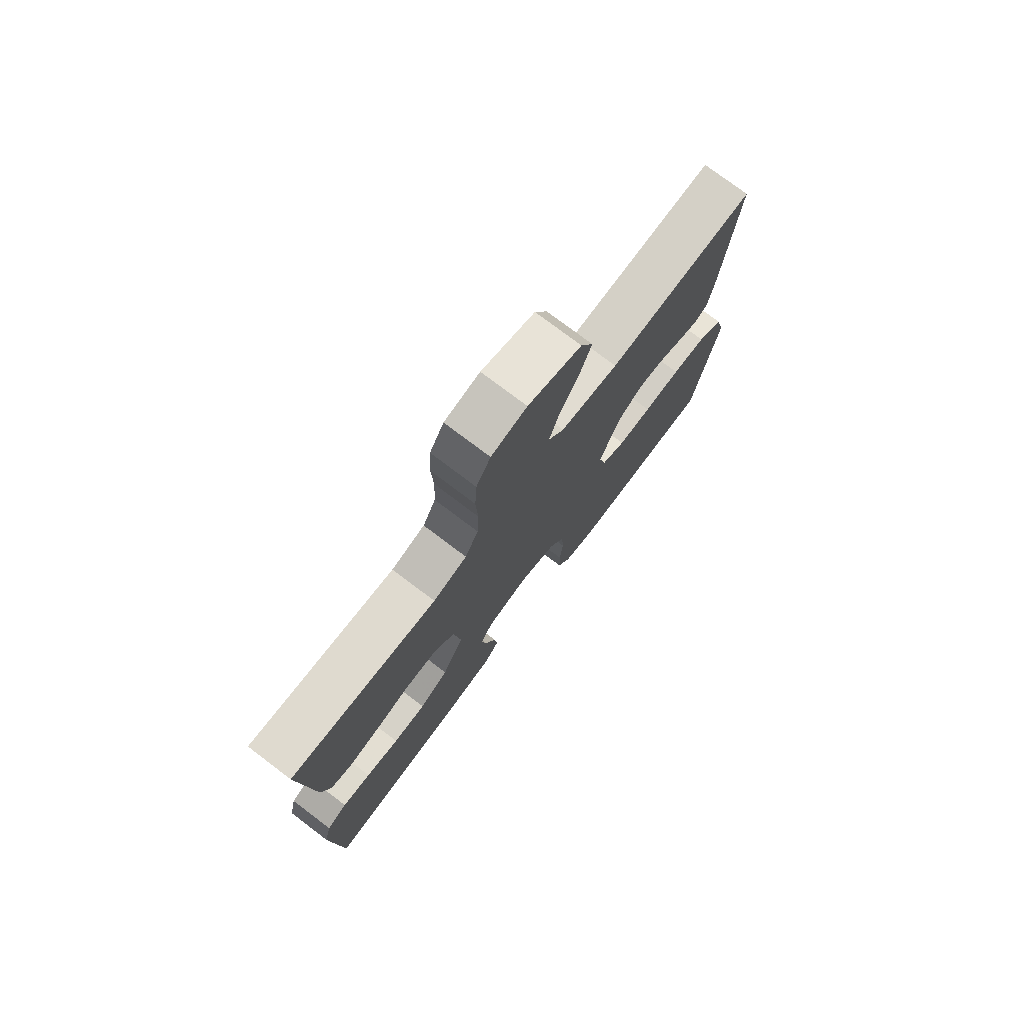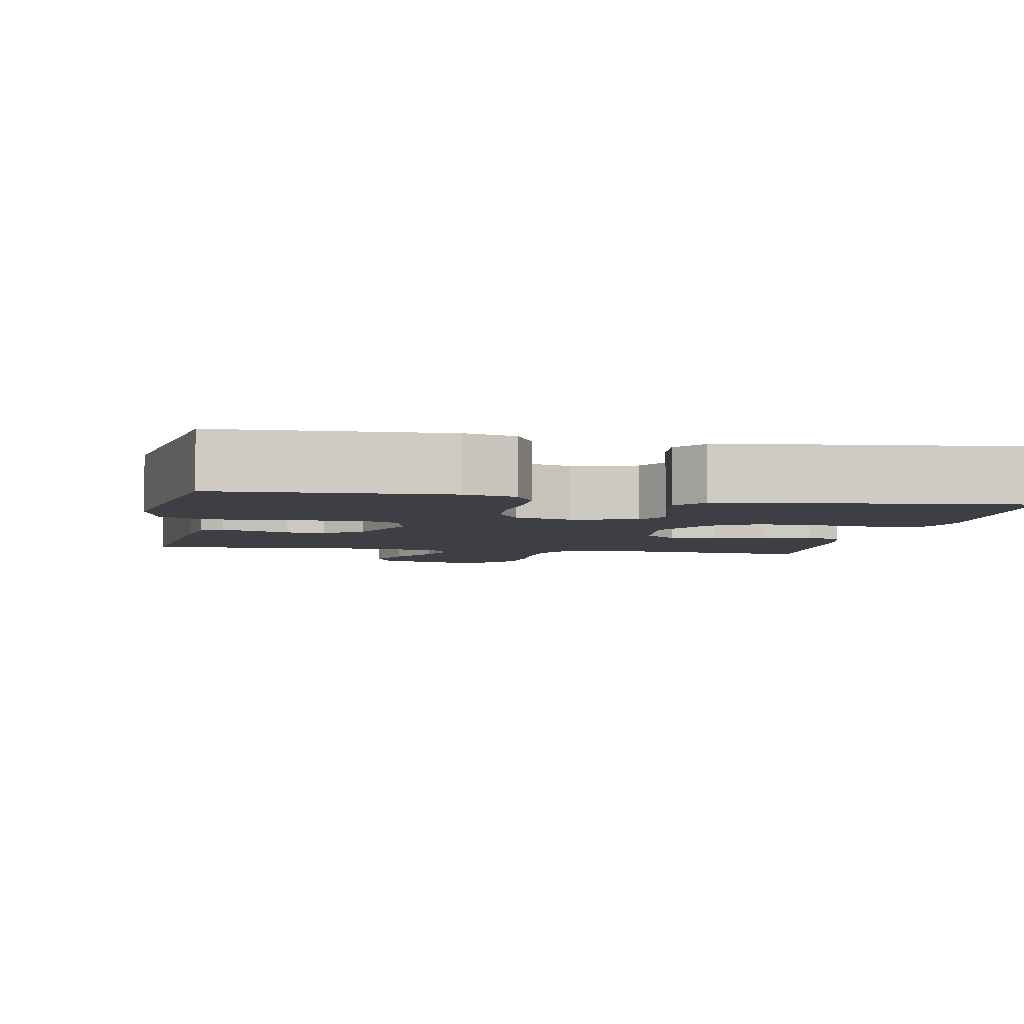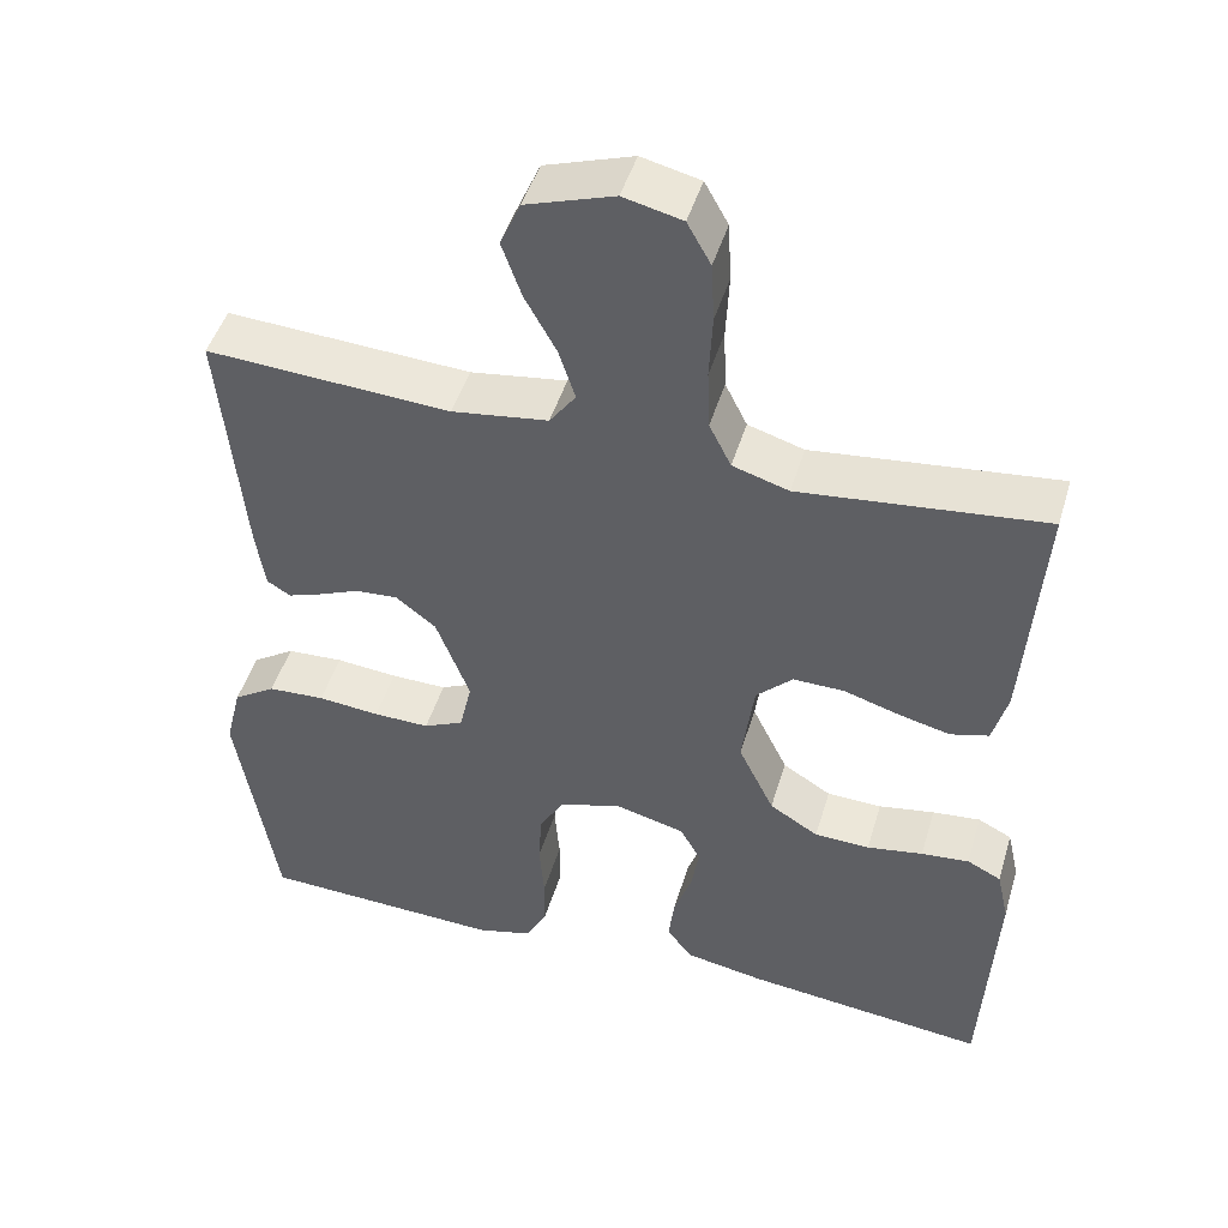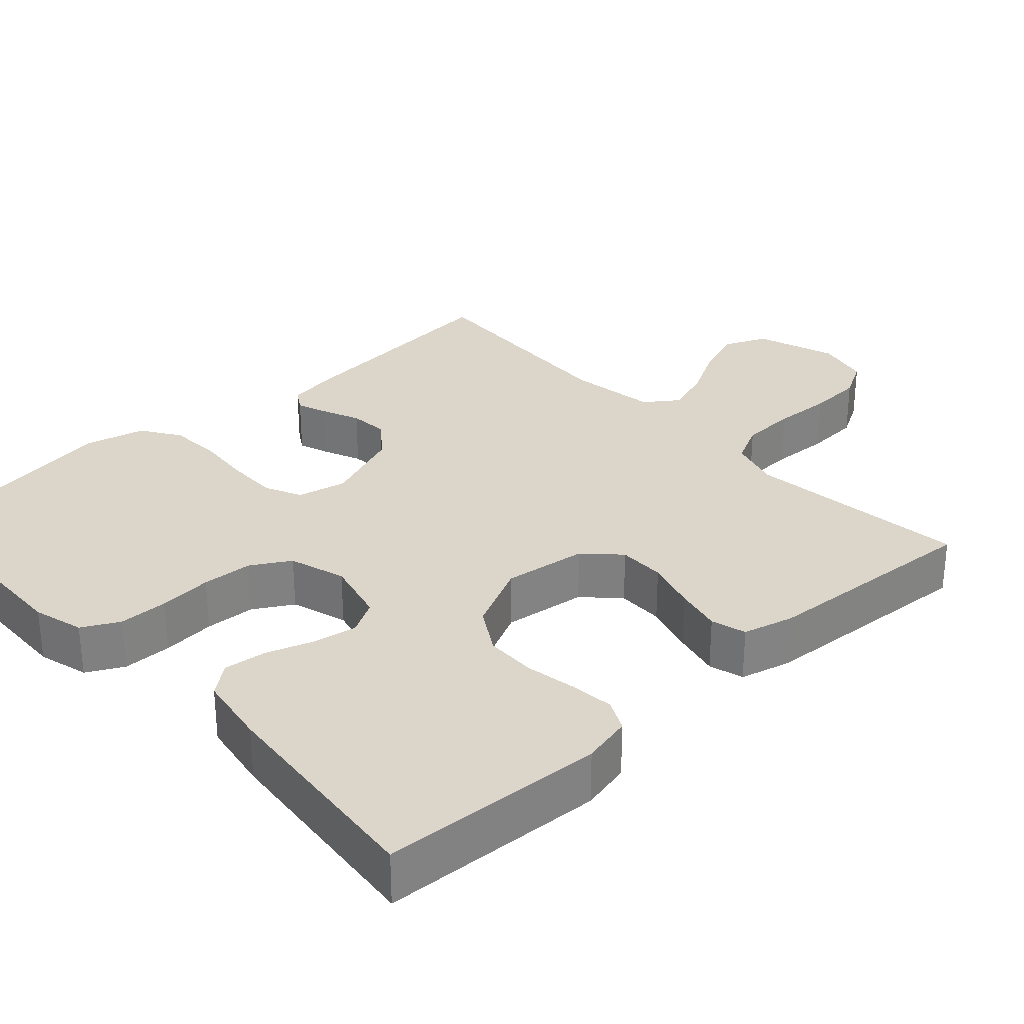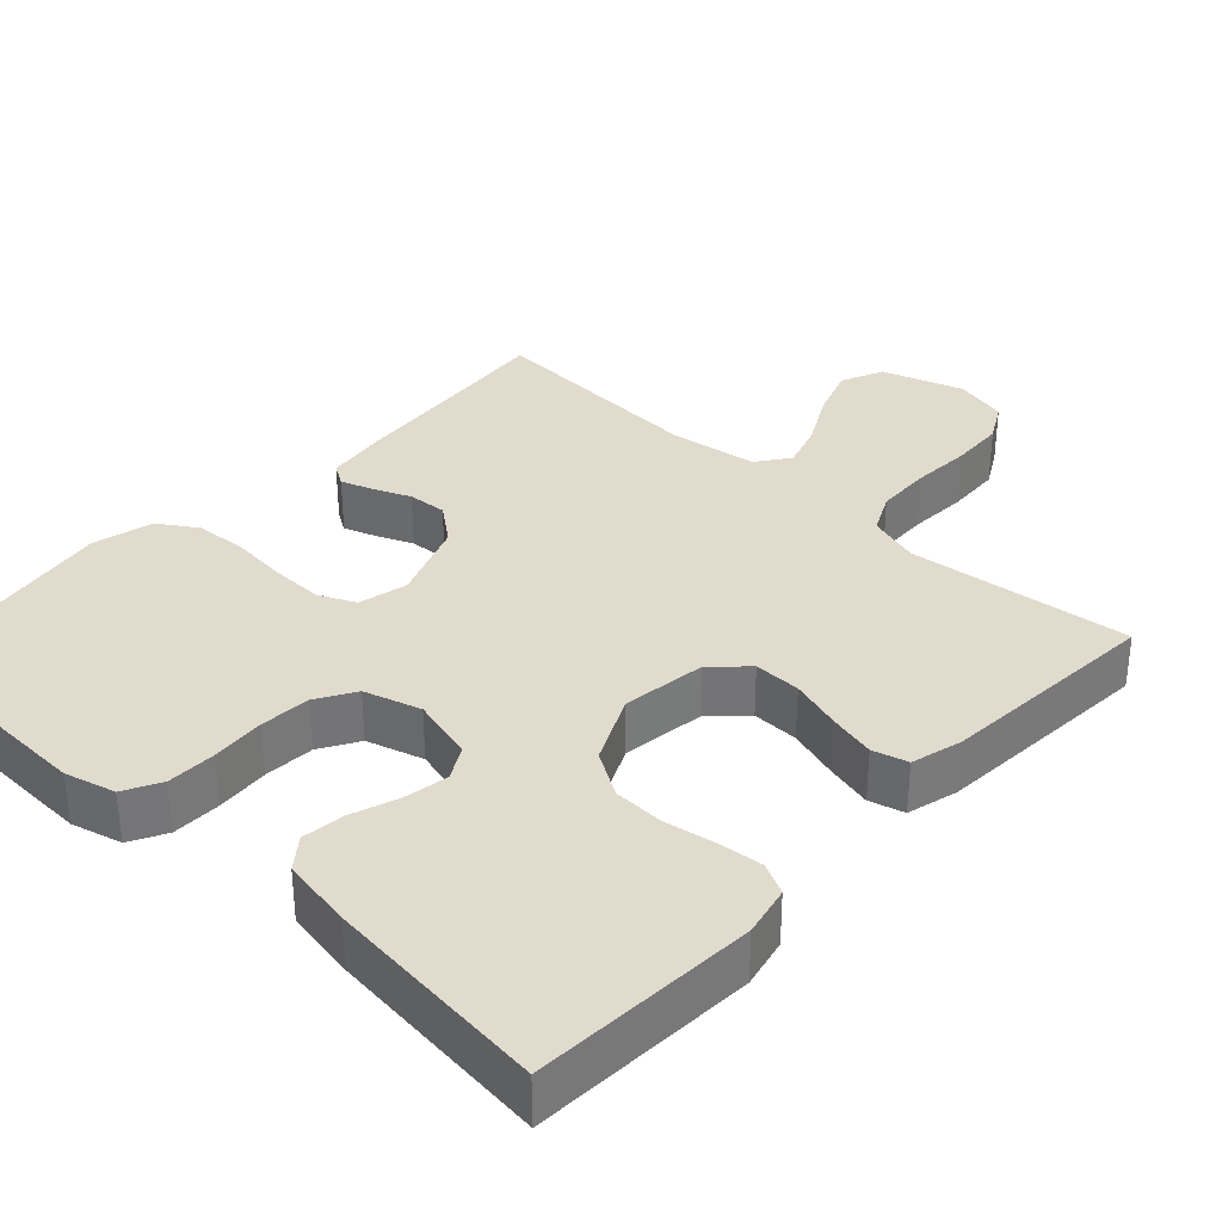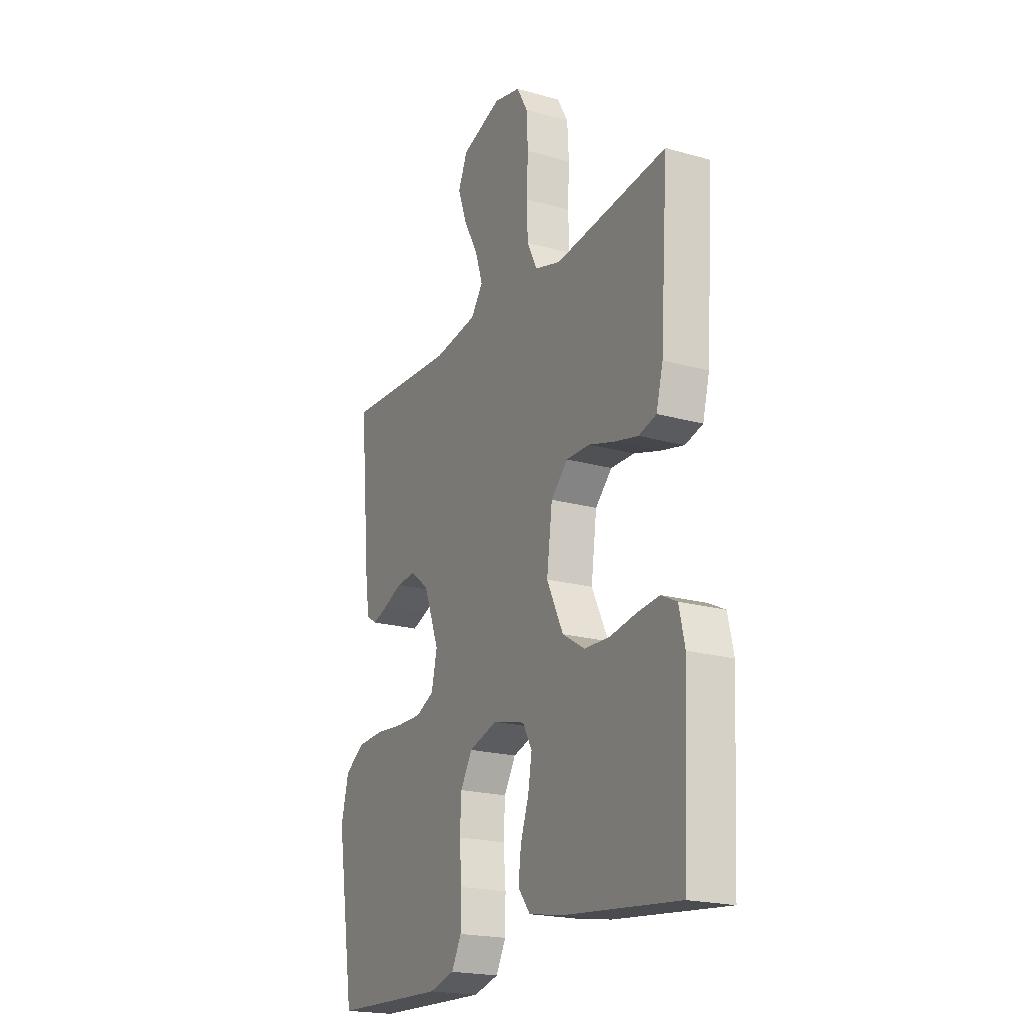
<metadata>
{"format":"obj","ext":"obj","renderer":"f3d","projection":"perspective","resolution":1024,"background":"white","views":[{"elev":76.5,"azim":-52.9,"up":"+Z"},{"elev":-4.5,"azim":169.4,"up":"+Y"},{"elev":47.0,"azim":-163.5,"up":"+Z"},{"elev":29.9,"azim":-132.8,"up":"+Y"},{"elev":33.9,"azim":-137.0,"up":"+Y"},{"elev":-20.6,"azim":-117.0,"up":"+Z"}]}
</metadata>
<code>
v 0.5 0.07 0.5
v 0.472 0.07 0.2
v 0.461 0.07 0.125
v 0.432 0.07 0.107
v 0.39 0.07 0.122
v 0.34 0.07 0.143
v 0.288 0.07 0.147
v 0.238 0.07 0.108
v 0.197 0.07 0
v 0.212 0.07 -0.066
v 0.261 0.07 -0.089
v 0.33 0.07 -0.088
v 0.406 0.07 -0.081
v 0.476 0.07 -0.085
v 0.528 0.07 -0.119
v 0.548 0.07 -0.2
v 0.5 0.07 -0.5
v 0.2 0.07 -0.511
v 0.132 0.07 -0.493
v 0.106 0.07 -0.444
v 0.105 0.07 -0.378
v 0.111 0.07 -0.306
v 0.107 0.07 -0.238
v 0.076 0.07 -0.186
v 0 0.07 -0.163
v -0.086 0.07 -0.185
v -0.111 0.07 -0.23
v -0.101 0.07 -0.289
v -0.079 0.07 -0.352
v -0.072 0.07 -0.41
v -0.104 0.07 -0.451
v -0.2 0.07 -0.468
v -0.5 0.07 -0.5
v -0.516 0.07 -0.2
v -0.501 0.07 -0.133
v -0.459 0.07 -0.112
v -0.4 0.07 -0.118
v -0.331 0.07 -0.13
v -0.263 0.07 -0.128
v -0.203 0.07 -0.091
v -0.159 0.07 0
v -0.174 0.07 0.112
v -0.219 0.07 0.156
v -0.282 0.07 0.155
v -0.351 0.07 0.134
v -0.414 0.07 0.119
v -0.461 0.07 0.132
v -0.479 0.07 0.2
v -0.5 0.07 0.5
v -0.2 0.07 0.467
v -0.131 0.07 0.488
v -0.104 0.07 0.542
v -0.101 0.07 0.616
v -0.105 0.07 0.696
v -0.101 0.07 0.769
v -0.072 0.07 0.821
v 0 0.07 0.838
v 0.108 0.07 0.802
v 0.133 0.07 0.745
v 0.109 0.07 0.677
v 0.07 0.07 0.606
v 0.05 0.07 0.544
v 0.082 0.07 0.5
v 0.2 0.07 0.483
v 0.5 0 0.5
v 0.472 0 0.2
v 0.461 0 0.125
v 0.432 0 0.107
v 0.39 0 0.122
v 0.34 0 0.143
v 0.288 0 0.147
v 0.238 0 0.108
v 0.197 0 0
v 0.212 0 -0.066
v 0.261 0 -0.089
v 0.33 0 -0.088
v 0.406 0 -0.081
v 0.476 0 -0.085
v 0.528 0 -0.119
v 0.548 0 -0.2
v 0.5 0 -0.5
v 0.2 0 -0.511
v 0.132 0 -0.493
v 0.106 0 -0.444
v 0.105 0 -0.378
v 0.111 0 -0.306
v 0.107 0 -0.238
v 0.076 0 -0.186
v 0 0 -0.163
v -0.086 0 -0.185
v -0.111 0 -0.23
v -0.101 0 -0.289
v -0.079 0 -0.352
v -0.072 0 -0.41
v -0.104 0 -0.451
v -0.2 0 -0.468
v -0.5 0 -0.5
v -0.516 0 -0.2
v -0.501 0 -0.133
v -0.459 0 -0.112
v -0.4 0 -0.118
v -0.331 0 -0.13
v -0.263 0 -0.128
v -0.203 0 -0.091
v -0.159 0 0
v -0.174 0 0.112
v -0.219 0 0.156
v -0.282 0 0.155
v -0.351 0 0.134
v -0.414 0 0.119
v -0.461 0 0.132
v -0.479 0 0.2
v -0.5 0 0.5
v -0.2 0 0.467
v -0.131 0 0.488
v -0.104 0 0.542
v -0.101 0 0.616
v -0.105 0 0.696
v -0.101 0 0.769
v -0.072 0 0.821
v 0 0 0.838
v 0.108 0 0.802
v 0.133 0 0.745
v 0.109 0 0.677
v 0.07 0 0.606
v 0.05 0 0.544
v 0.082 0 0.5
v 0.2 0 0.483
f 58 59 60 61
f 58 61 62
f 57 58 62
f 56 57 62
f 53 54 55 56
f 52 53 56 62
f 51 52 62 63
f 47 48 49 50
f 44 45 46 47
f 44 47 50 51
f 35 36 37 38
f 33 34 35 38
f 33 38 39
f 32 33 39 40
f 28 29 30 31
f 27 28 31 32
f 19 20 21 22
f 19 22 23
f 18 19 23
f 17 18 23
f 16 17 23 24
f 12 13 14 15
f 11 12 15 16
f 3 4 5 6
f 1 2 3 6
f 64 1 6 7
f 63 64 7 8
f 43 44 51 63
f 42 43 63 8
f 41 42 8 9
f 27 32 40 41
f 26 27 41
f 25 26 41 9
f 11 16 24 25
f 10 11 25
f 9 10 25
f 125 124 123 122
f 126 125 122
f 126 122 121
f 126 121 120
f 120 119 118 117
f 126 120 117 116
f 127 126 116 115
f 114 113 112 111
f 111 110 109 108
f 115 114 111 108
f 102 101 100 99
f 102 99 98 97
f 103 102 97
f 104 103 97 96
f 95 94 93 92
f 96 95 92 91
f 86 85 84 83
f 87 86 83
f 87 83 82
f 87 82 81
f 88 87 81 80
f 79 78 77 76
f 80 79 76 75
f 70 69 68 67
f 70 67 66 65
f 71 70 65 128
f 72 71 128 127
f 127 115 108 107
f 72 127 107 106
f 73 72 106 105
f 105 104 96 91
f 105 91 90
f 73 105 90 89
f 89 88 80 75
f 89 75 74
f 89 74 73
f 1 65 66 2
f 2 66 67 3
f 3 67 68 4
f 4 68 69 5
f 5 69 70 6
f 6 70 71 7
f 7 71 72 8
f 8 72 73 9
f 9 73 74 10
f 10 74 75 11
f 11 75 76 12
f 12 76 77 13
f 13 77 78 14
f 14 78 79 15
f 15 79 80 16
f 16 80 81 17
f 17 81 82 18
f 18 82 83 19
f 19 83 84 20
f 20 84 85 21
f 21 85 86 22
f 22 86 87 23
f 23 87 88 24
f 24 88 89 25
f 25 89 90 26
f 26 90 91 27
f 27 91 92 28
f 28 92 93 29
f 29 93 94 30
f 30 94 95 31
f 31 95 96 32
f 32 96 97 33
f 33 97 98 34
f 34 98 99 35
f 35 99 100 36
f 36 100 101 37
f 37 101 102 38
f 38 102 103 39
f 39 103 104 40
f 40 104 105 41
f 41 105 106 42
f 42 106 107 43
f 43 107 108 44
f 44 108 109 45
f 45 109 110 46
f 46 110 111 47
f 47 111 112 48
f 48 112 113 49
f 49 113 114 50
f 50 114 115 51
f 51 115 116 52
f 52 116 117 53
f 53 117 118 54
f 54 118 119 55
f 55 119 120 56
f 56 120 121 57
f 57 121 122 58
f 58 122 123 59
f 59 123 124 60
f 60 124 125 61
f 61 125 126 62
f 62 126 127 63
f 63 127 128 64
f 64 128 65 1

</code>
